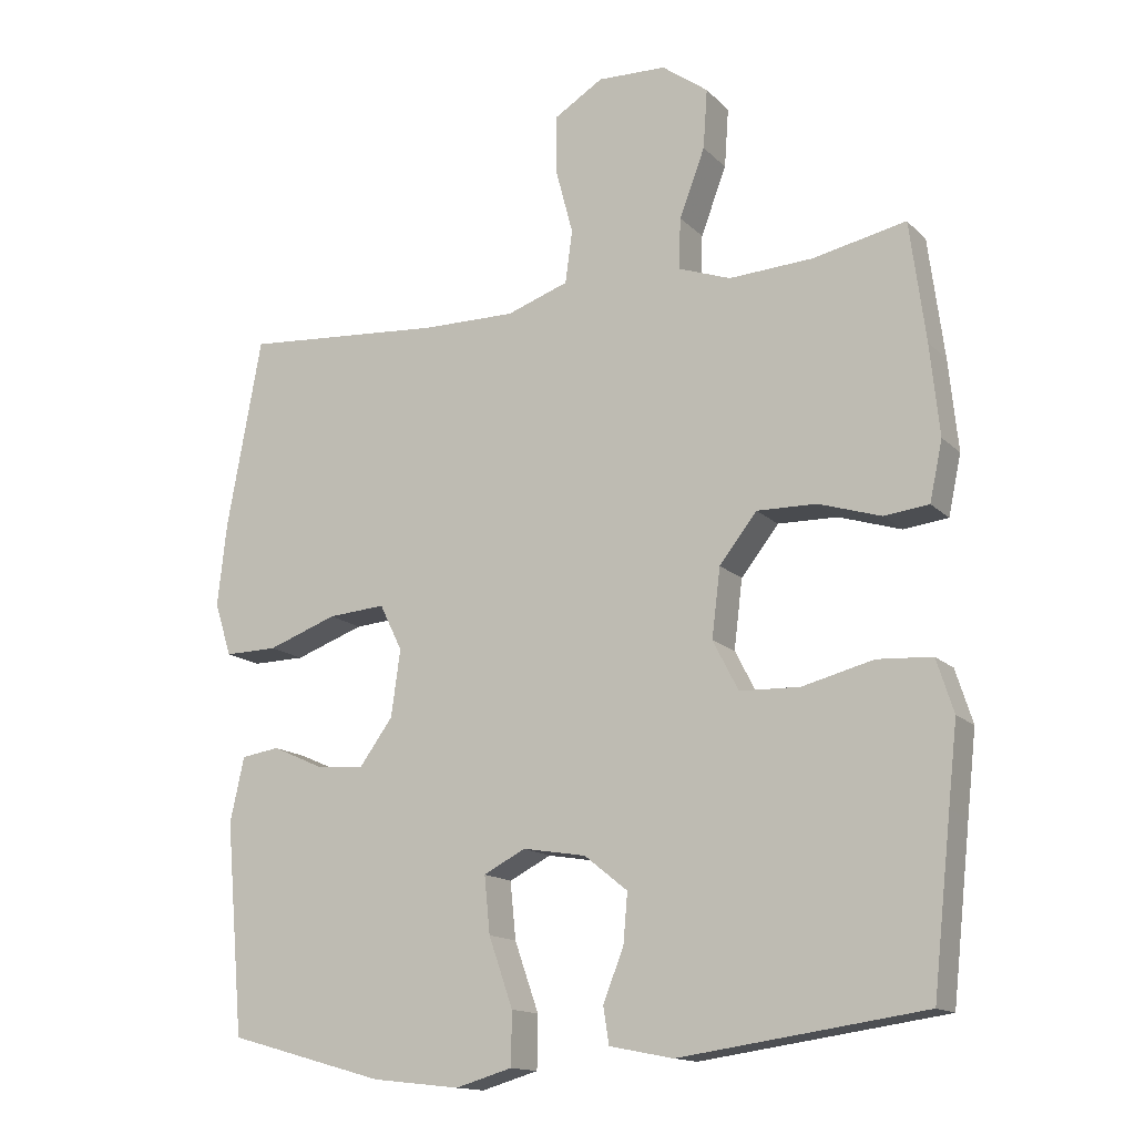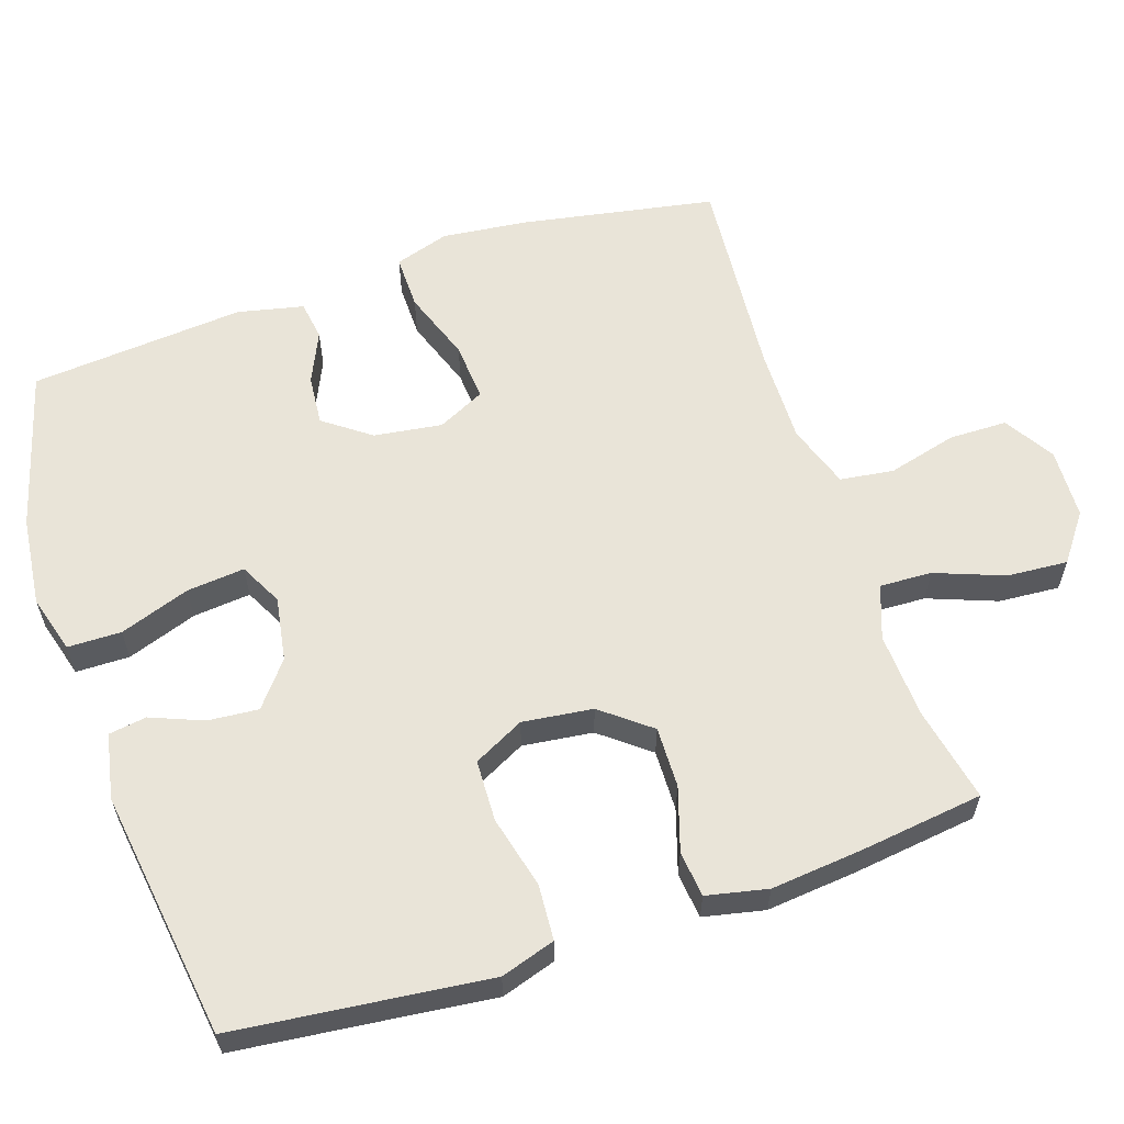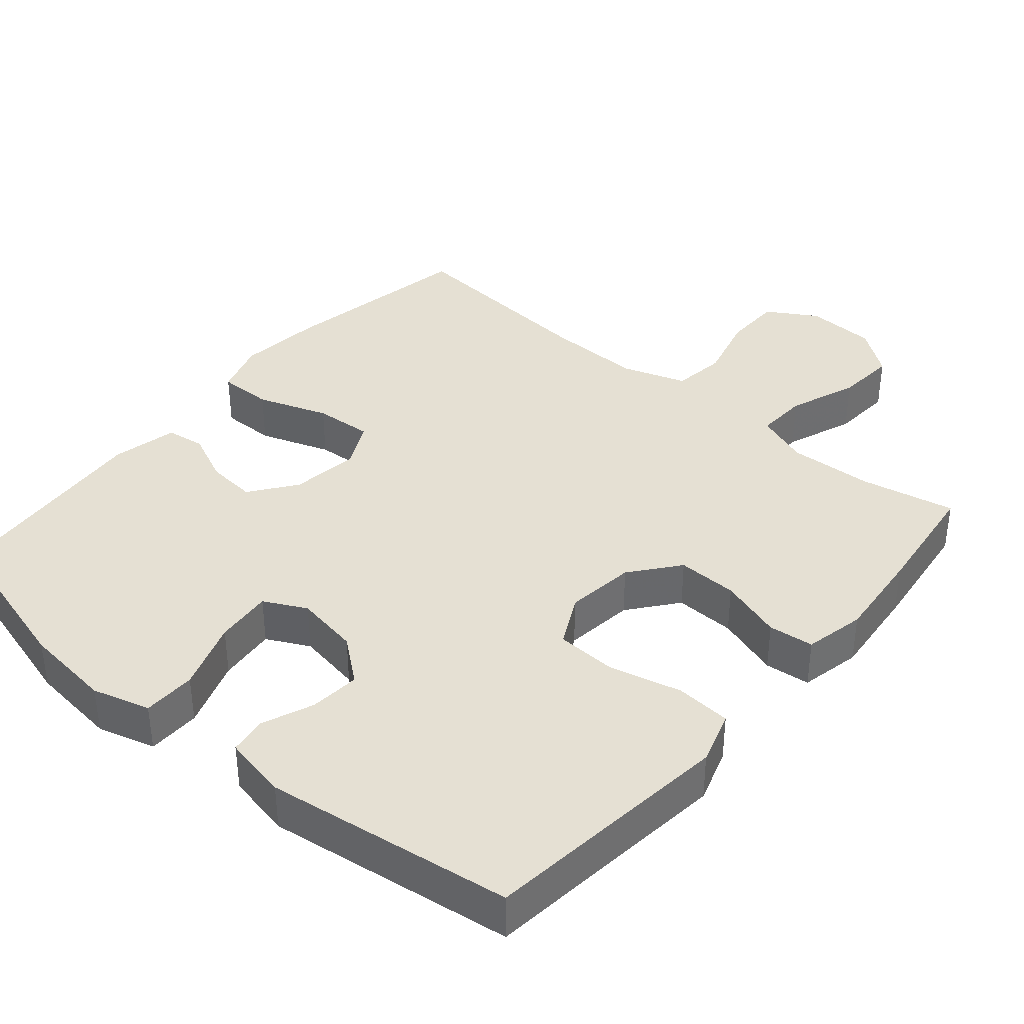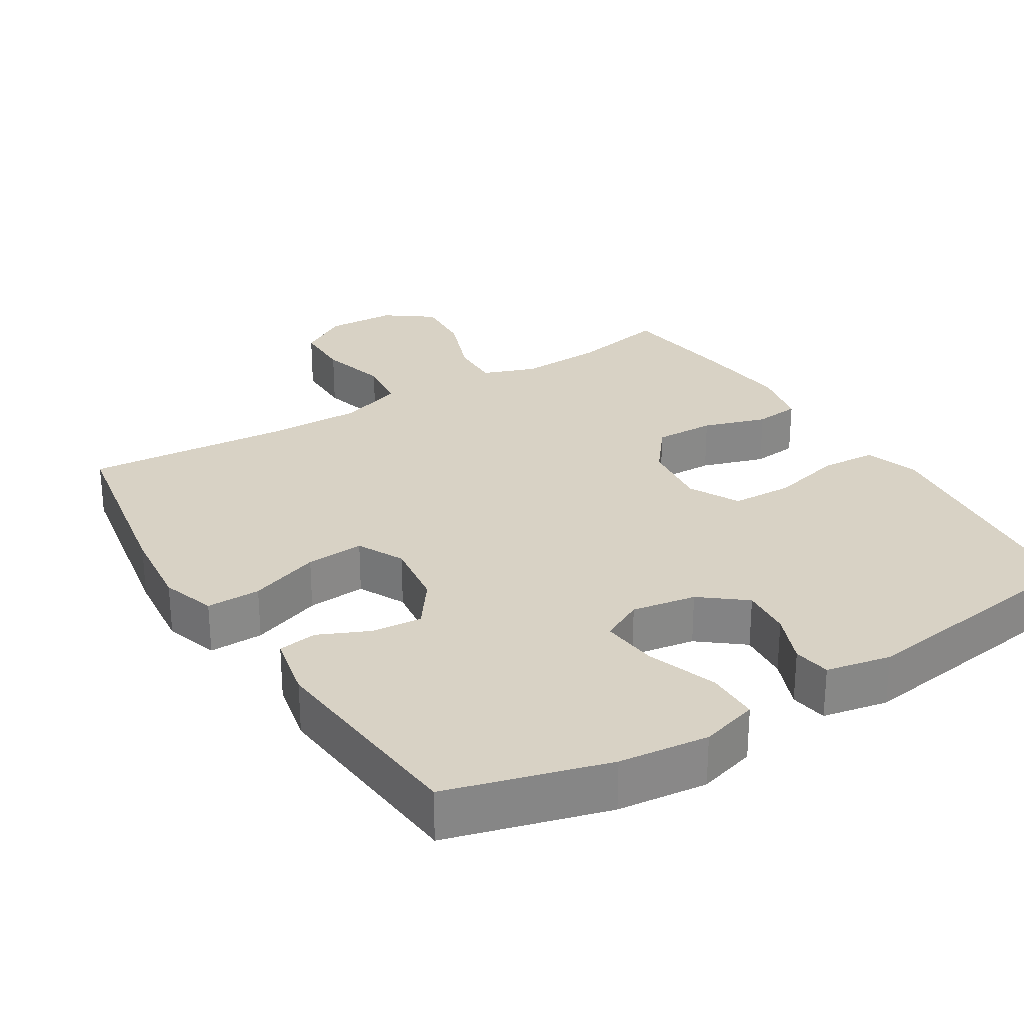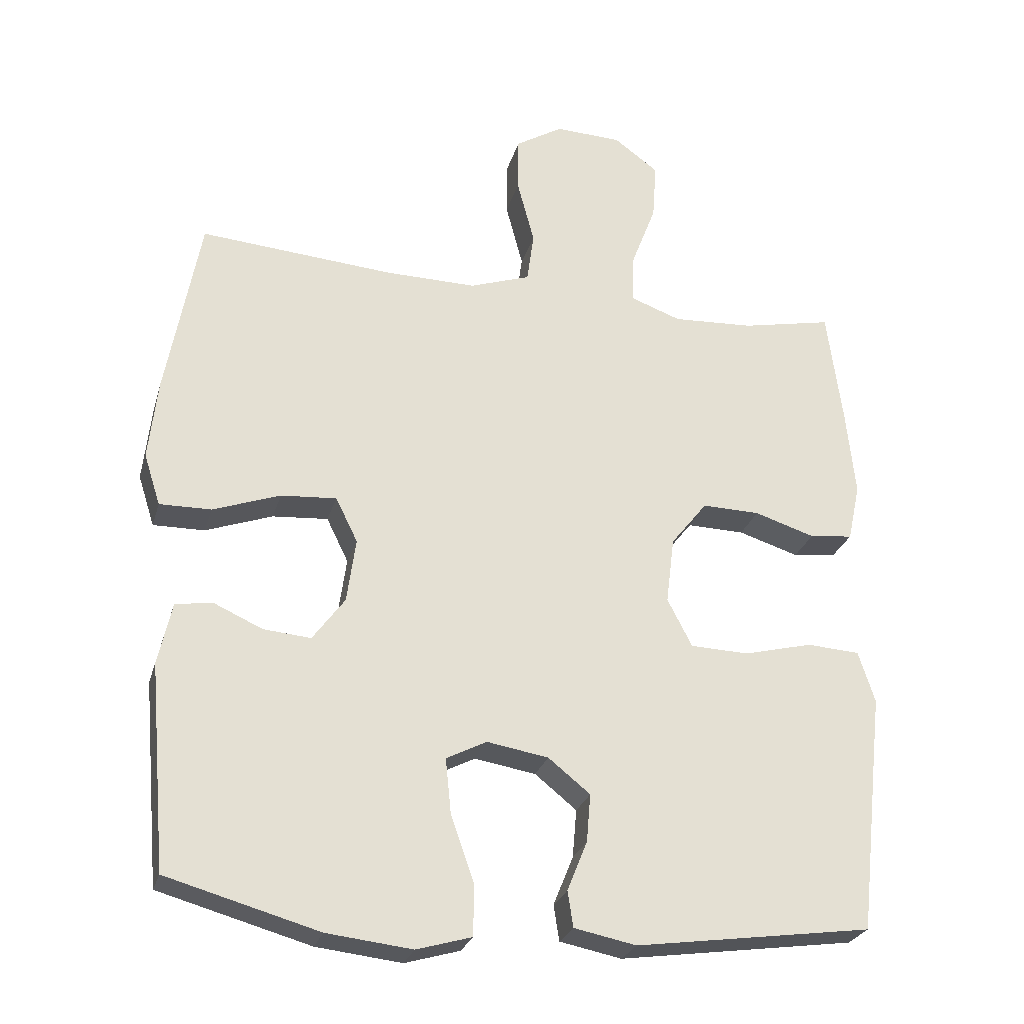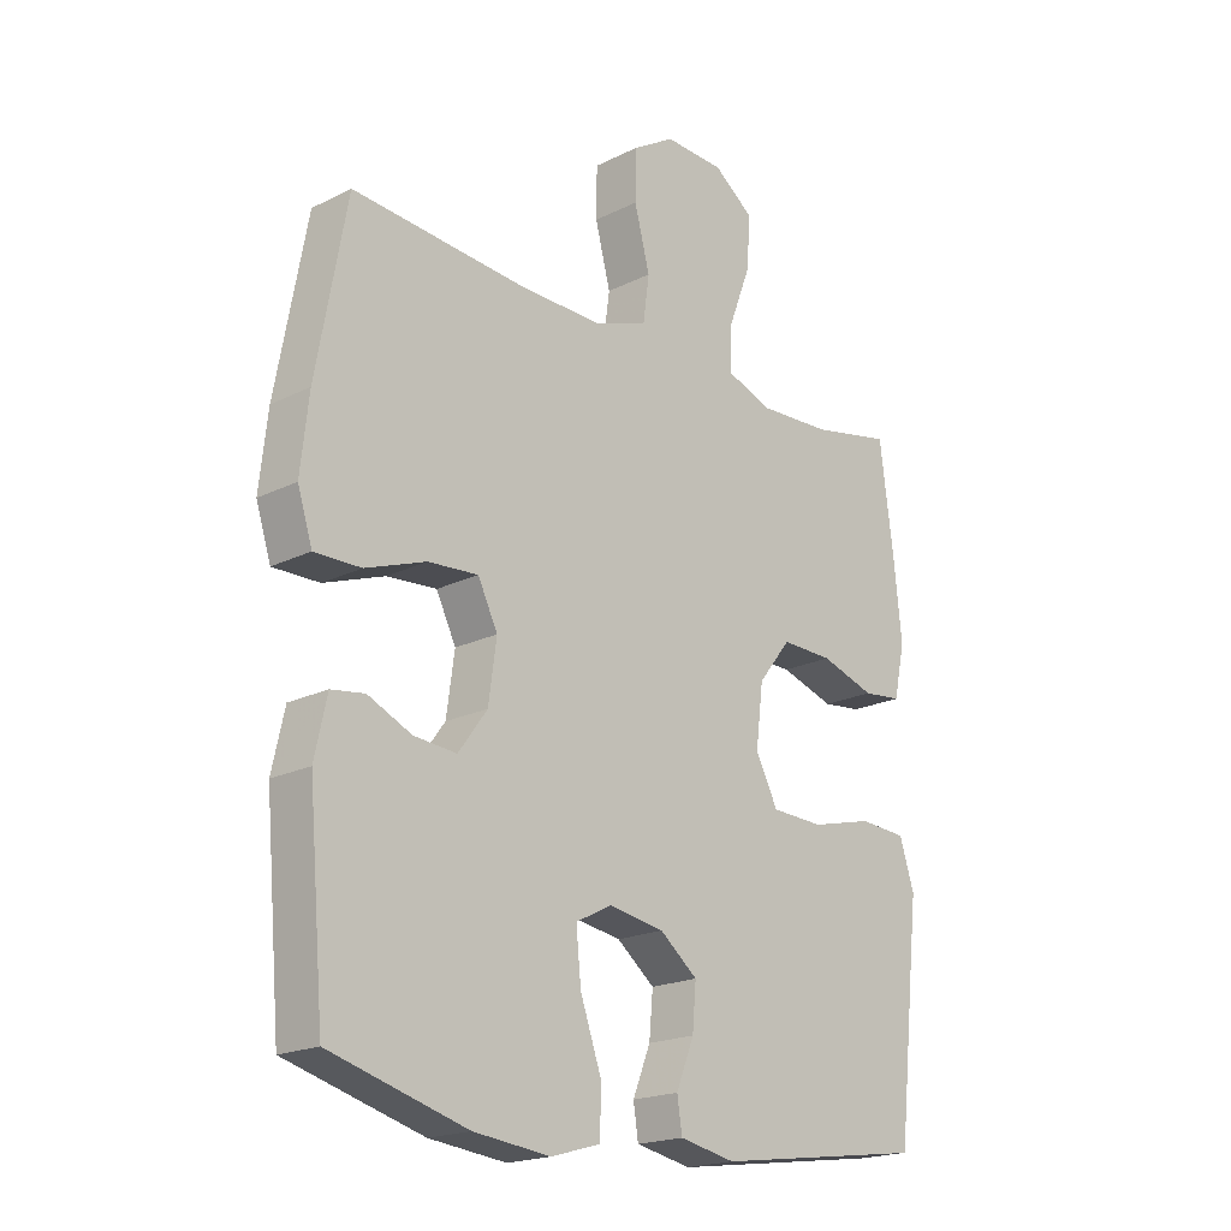
<metadata>
{"format":"obj","ext":"obj","renderer":"f3d","projection":"perspective","resolution":1024,"background":"white","views":[{"elev":-14.7,"azim":-152.2,"up":"+Z"},{"elev":60.0,"azim":-108.4,"up":"+Y"},{"elev":38.1,"azim":-139.5,"up":"+Y"},{"elev":27.7,"azim":148.1,"up":"+Y"},{"elev":-26.4,"azim":165.1,"up":"+Z"},{"elev":-19.6,"azim":132.8,"up":"+Z"}]}
</metadata>
<code>
v -0.5 0.07 0.5
v -0.368 0.07 0.473
v -0.25 0.07 0.467
v -0.176 0.07 0.494
v -0.179 0.07 0.566
v -0.215 0.07 0.661
v -0.221 0.07 0.745
v -0.156 0.07 0.793
v -0.059 0.07 0.797
v 0.01 0.07 0.755
v 0.011 0.07 0.674
v -0.014 0.07 0.579
v -0.004 0.07 0.505
v 0.084 0.07 0.475
v 0.216 0.07 0.477
v 0.5 0.07 0.5
v 0.549 0.07 0.232
v 0.562 0.07 0.114
v 0.538 0.07 0.039
v 0.463 0.07 0.04
v 0.365 0.07 0.075
v 0.284 0.07 0.081
v 0.252 0.07 0.016
v 0.265 0.07 -0.078
v 0.312 0.07 -0.142
v 0.381 0.07 -0.136
v 0.452 0.07 -0.104
v 0.506 0.07 -0.112
v 0.526 0.07 -0.203
v 0.5 0.07 -0.5
v 0.279 0.07 -0.562
v 0.155 0.07 -0.576
v 0.075 0.07 -0.553
v 0.074 0.07 -0.479
v 0.108 0.07 -0.382
v 0.116 0.07 -0.302
v 0.057 0.07 -0.272
v -0.032 0.07 -0.287
v -0.093 0.07 -0.336
v -0.087 0.07 -0.406
v -0.058 0.07 -0.478
v -0.066 0.07 -0.53
v -0.156 0.07 -0.548
v -0.5 0.07 -0.5
v -0.526 0.07 -0.265
v -0.539 0.07 -0.15
v -0.515 0.07 -0.075
v -0.438 0.07 -0.07
v -0.338 0.07 -0.095
v -0.253 0.07 -0.092
v -0.217 0.07 -0.022
v -0.229 0.07 0.075
v -0.282 0.07 0.142
v -0.366 0.07 0.14
v -0.454 0.07 0.112
v -0.517 0.07 0.119
v -0.535 0.07 0.203
v -0.522 0.07 0.331
v -0.5 0 0.5
v -0.368 0 0.473
v -0.25 0 0.467
v -0.176 0 0.494
v -0.179 0 0.566
v -0.215 0 0.661
v -0.221 0 0.745
v -0.156 0 0.793
v -0.059 0 0.797
v 0.01 0 0.755
v 0.011 0 0.674
v -0.014 0 0.579
v -0.004 0 0.505
v 0.084 0 0.475
v 0.216 0 0.477
v 0.5 0 0.5
v 0.549 0 0.232
v 0.562 0 0.114
v 0.538 0 0.039
v 0.463 0 0.04
v 0.365 0 0.075
v 0.284 0 0.081
v 0.252 0 0.016
v 0.265 0 -0.078
v 0.312 0 -0.142
v 0.381 0 -0.136
v 0.452 0 -0.104
v 0.506 0 -0.112
v 0.526 0 -0.203
v 0.5 0 -0.5
v 0.279 0 -0.562
v 0.155 0 -0.576
v 0.075 0 -0.553
v 0.074 0 -0.479
v 0.108 0 -0.382
v 0.116 0 -0.302
v 0.057 0 -0.272
v -0.032 0 -0.287
v -0.093 0 -0.336
v -0.087 0 -0.406
v -0.058 0 -0.478
v -0.066 0 -0.53
v -0.156 0 -0.548
v -0.5 0 -0.5
v -0.526 0 -0.265
v -0.539 0 -0.15
v -0.515 0 -0.075
v -0.438 0 -0.07
v -0.338 0 -0.095
v -0.253 0 -0.092
v -0.217 0 -0.022
v -0.229 0 0.075
v -0.282 0 0.142
v -0.366 0 0.14
v -0.454 0 0.112
v -0.517 0 0.119
v -0.535 0 0.203
v -0.522 0 0.331
f 58 1 2
f 57 58 2
f 56 57 2
f 55 56 2
f 54 55 2
f 53 54 2 3
f 52 53 3 4
f 51 52 4
f 47 48 49
f 46 47 49
f 45 46 49
f 45 49 50
f 44 45 50
f 43 44 50
f 42 43 50
f 41 42 50
f 40 41 50
f 39 40 50 51
f 33 34 35
f 32 33 35
f 31 32 35
f 30 31 35
f 29 30 35
f 28 29 35
f 27 28 35
f 26 27 35
f 25 26 35 36
f 24 25 36 37
f 19 20 21
f 18 19 21
f 17 18 21
f 16 17 21
f 15 16 21
f 14 15 21 22
f 13 14 22 23
f 10 11 12
f 9 10 12
f 8 9 12
f 7 8 12
f 6 7 12
f 5 6 12
f 4 5 12 13
f 4 13 23
f 51 4 23
f 39 51 23
f 38 39 23
f 23 24 37 38
f 60 59 116
f 60 116 115
f 60 115 114
f 60 114 113
f 60 113 112
f 61 60 112 111
f 62 61 111 110
f 62 110 109
f 107 106 105
f 107 105 104
f 107 104 103
f 108 107 103
f 108 103 102
f 108 102 101
f 108 101 100
f 108 100 99
f 108 99 98
f 109 108 98 97
f 93 92 91
f 93 91 90
f 93 90 89
f 93 89 88
f 93 88 87
f 93 87 86
f 93 86 85
f 93 85 84
f 94 93 84 83
f 95 94 83 82
f 79 78 77
f 79 77 76
f 79 76 75
f 79 75 74
f 79 74 73
f 80 79 73 72
f 81 80 72 71
f 70 69 68
f 70 68 67
f 70 67 66
f 70 66 65
f 70 65 64
f 70 64 63
f 71 70 63 62
f 81 71 62
f 81 62 109
f 81 109 97
f 81 97 96
f 96 95 82 81
f 1 59 60 2
f 2 60 61 3
f 3 61 62 4
f 4 62 63 5
f 5 63 64 6
f 6 64 65 7
f 7 65 66 8
f 8 66 67 9
f 9 67 68 10
f 10 68 69 11
f 11 69 70 12
f 12 70 71 13
f 13 71 72 14
f 14 72 73 15
f 15 73 74 16
f 16 74 75 17
f 17 75 76 18
f 18 76 77 19
f 19 77 78 20
f 20 78 79 21
f 21 79 80 22
f 22 80 81 23
f 23 81 82 24
f 24 82 83 25
f 25 83 84 26
f 26 84 85 27
f 27 85 86 28
f 28 86 87 29
f 29 87 88 30
f 30 88 89 31
f 31 89 90 32
f 32 90 91 33
f 33 91 92 34
f 34 92 93 35
f 35 93 94 36
f 36 94 95 37
f 37 95 96 38
f 38 96 97 39
f 39 97 98 40
f 40 98 99 41
f 41 99 100 42
f 42 100 101 43
f 43 101 102 44
f 44 102 103 45
f 45 103 104 46
f 46 104 105 47
f 47 105 106 48
f 48 106 107 49
f 49 107 108 50
f 50 108 109 51
f 51 109 110 52
f 52 110 111 53
f 53 111 112 54
f 54 112 113 55
f 55 113 114 56
f 56 114 115 57
f 57 115 116 58
f 58 116 59 1

</code>
